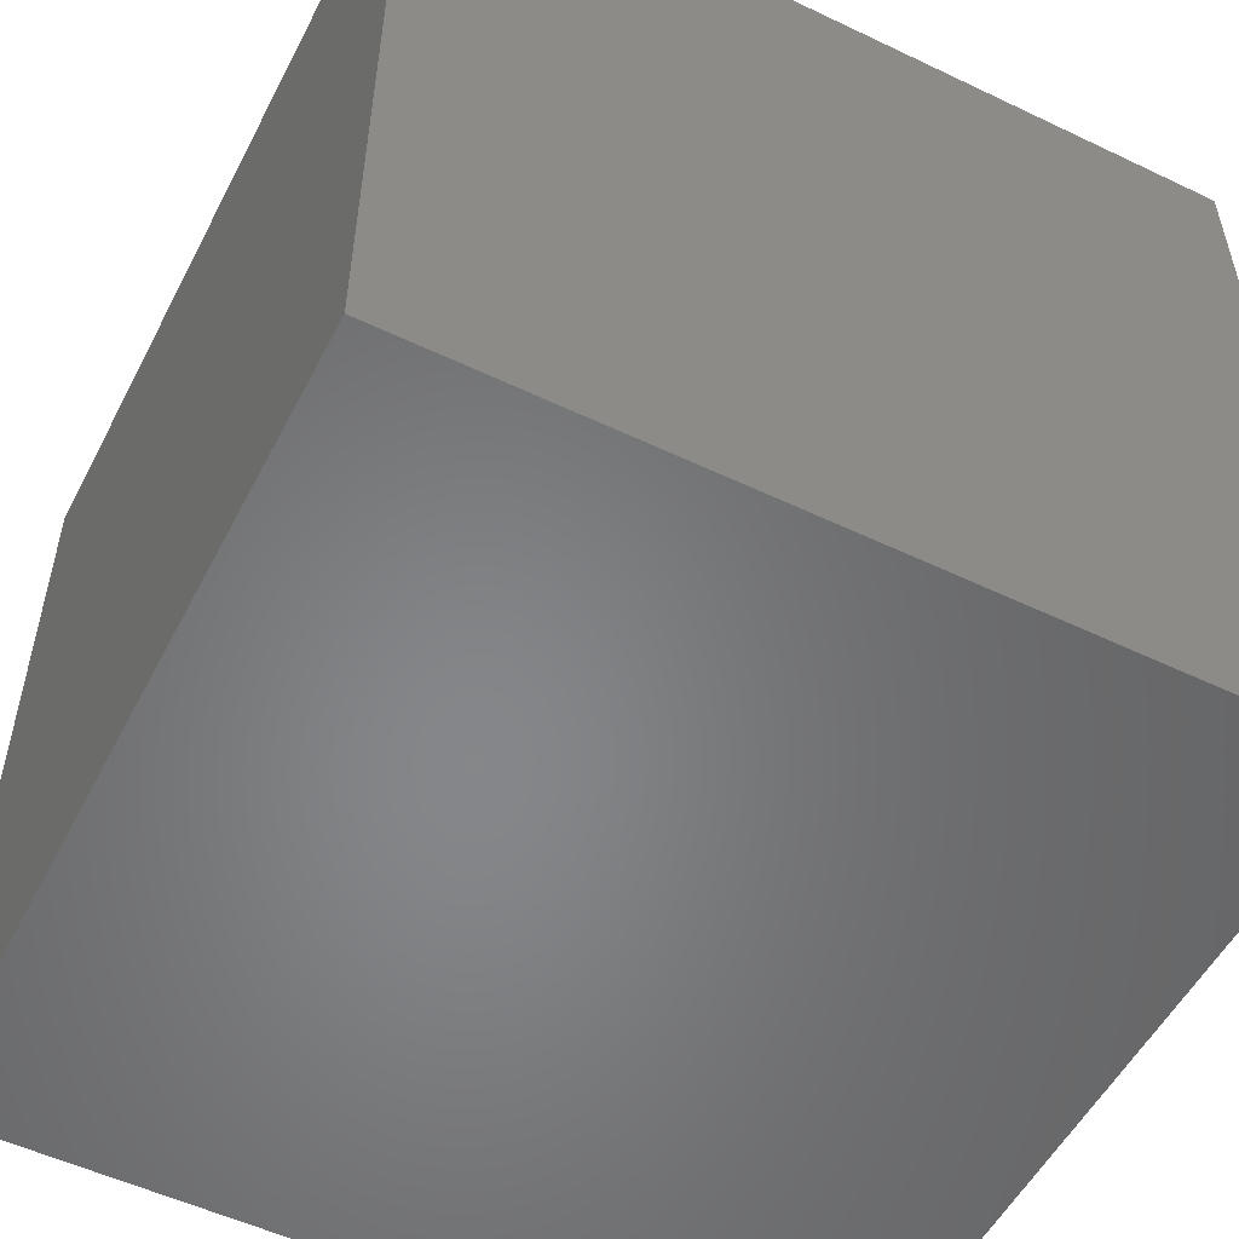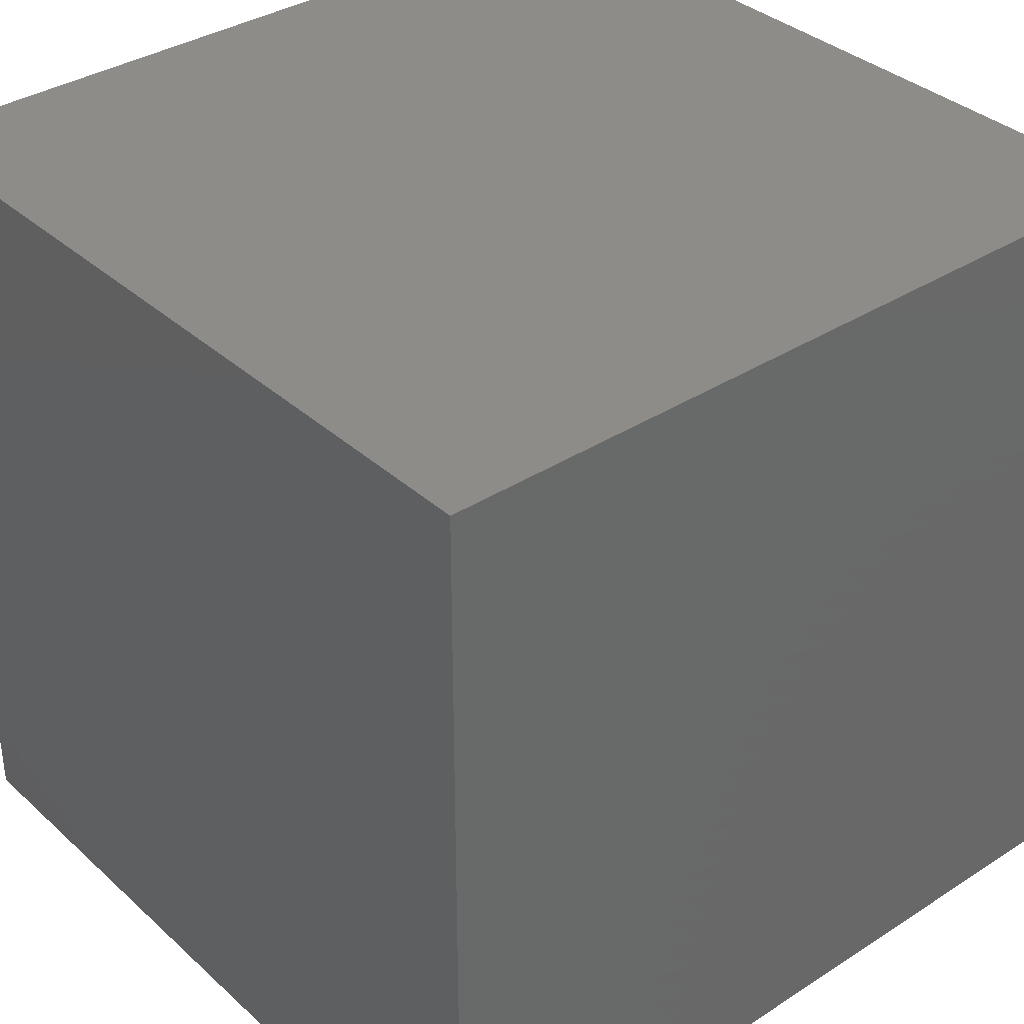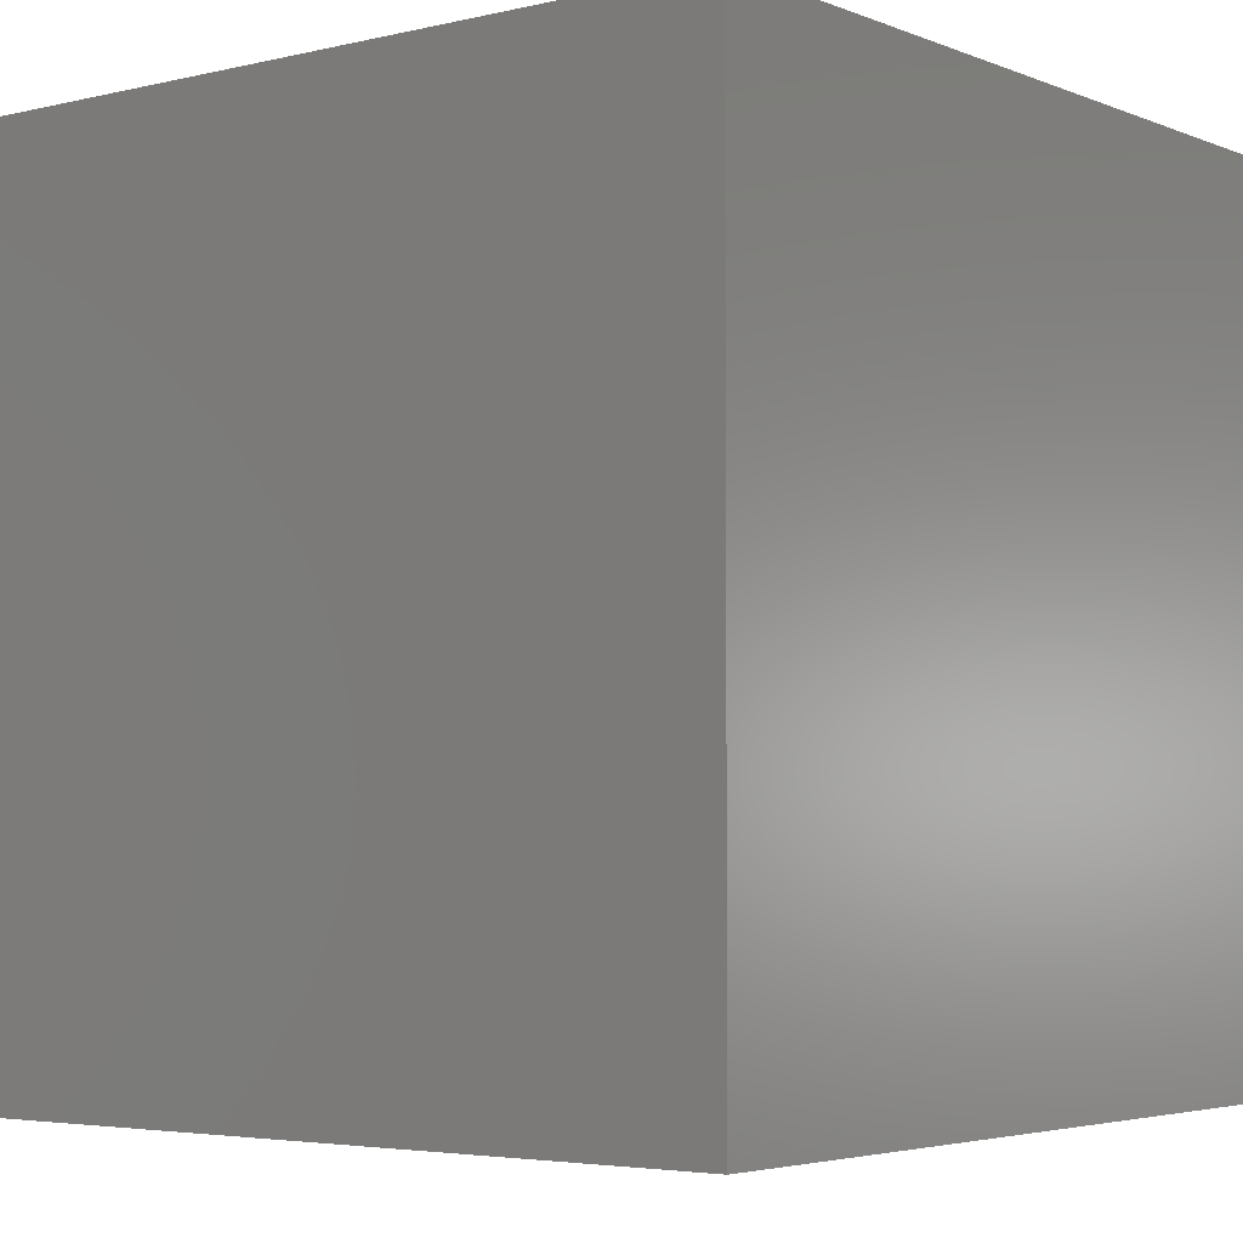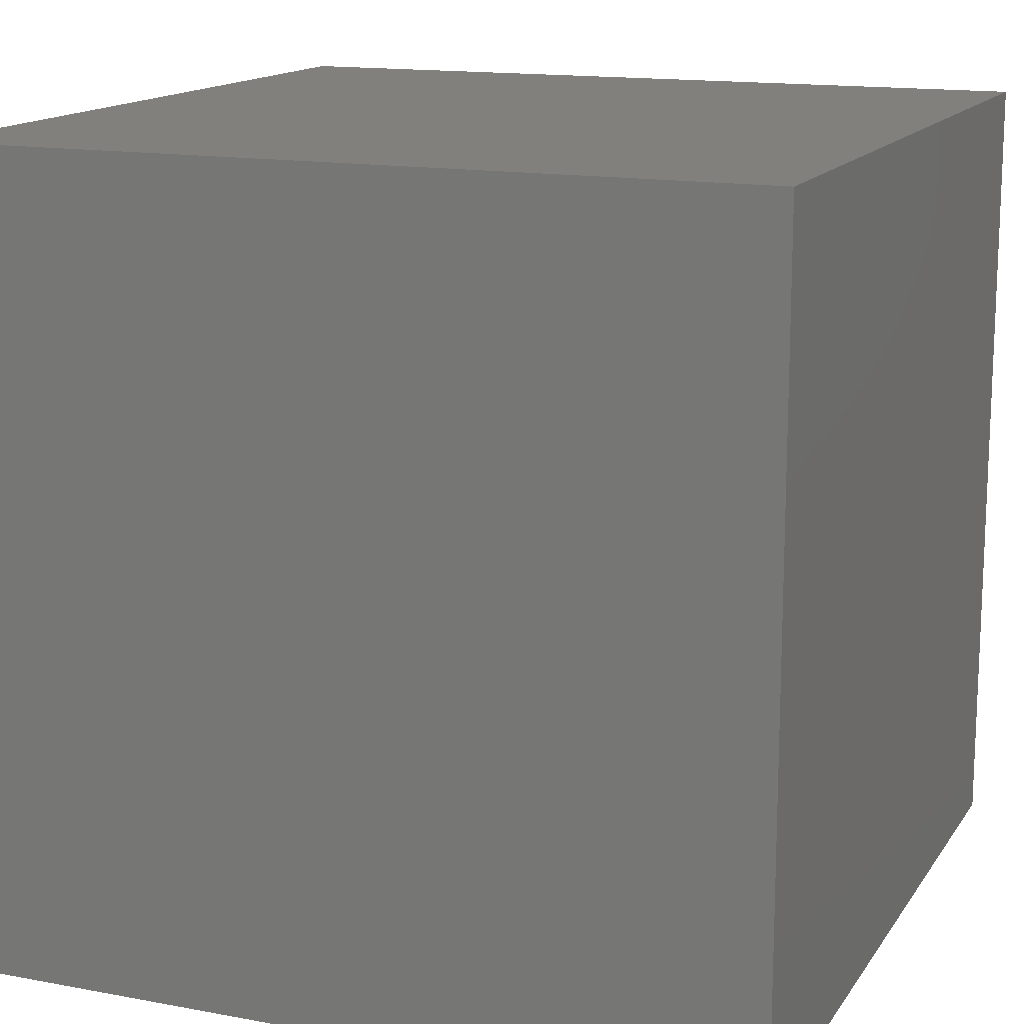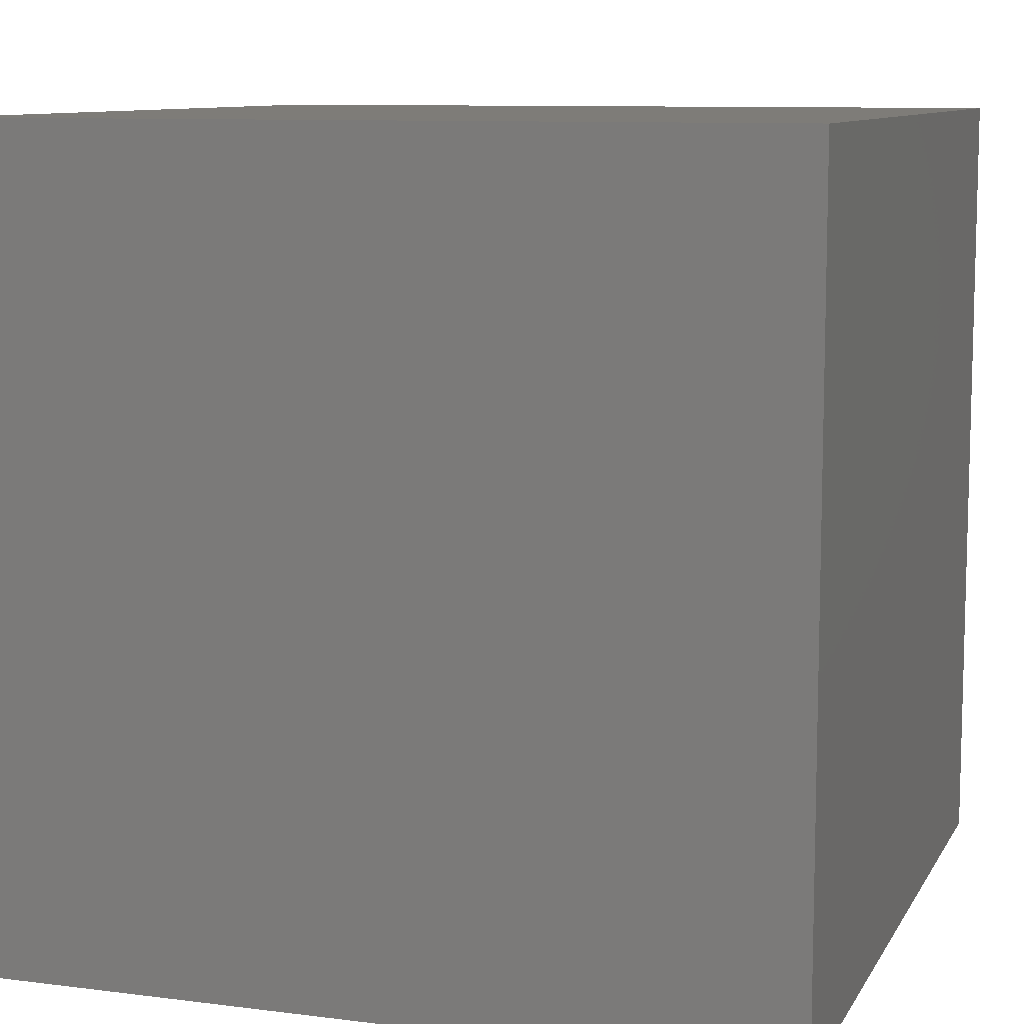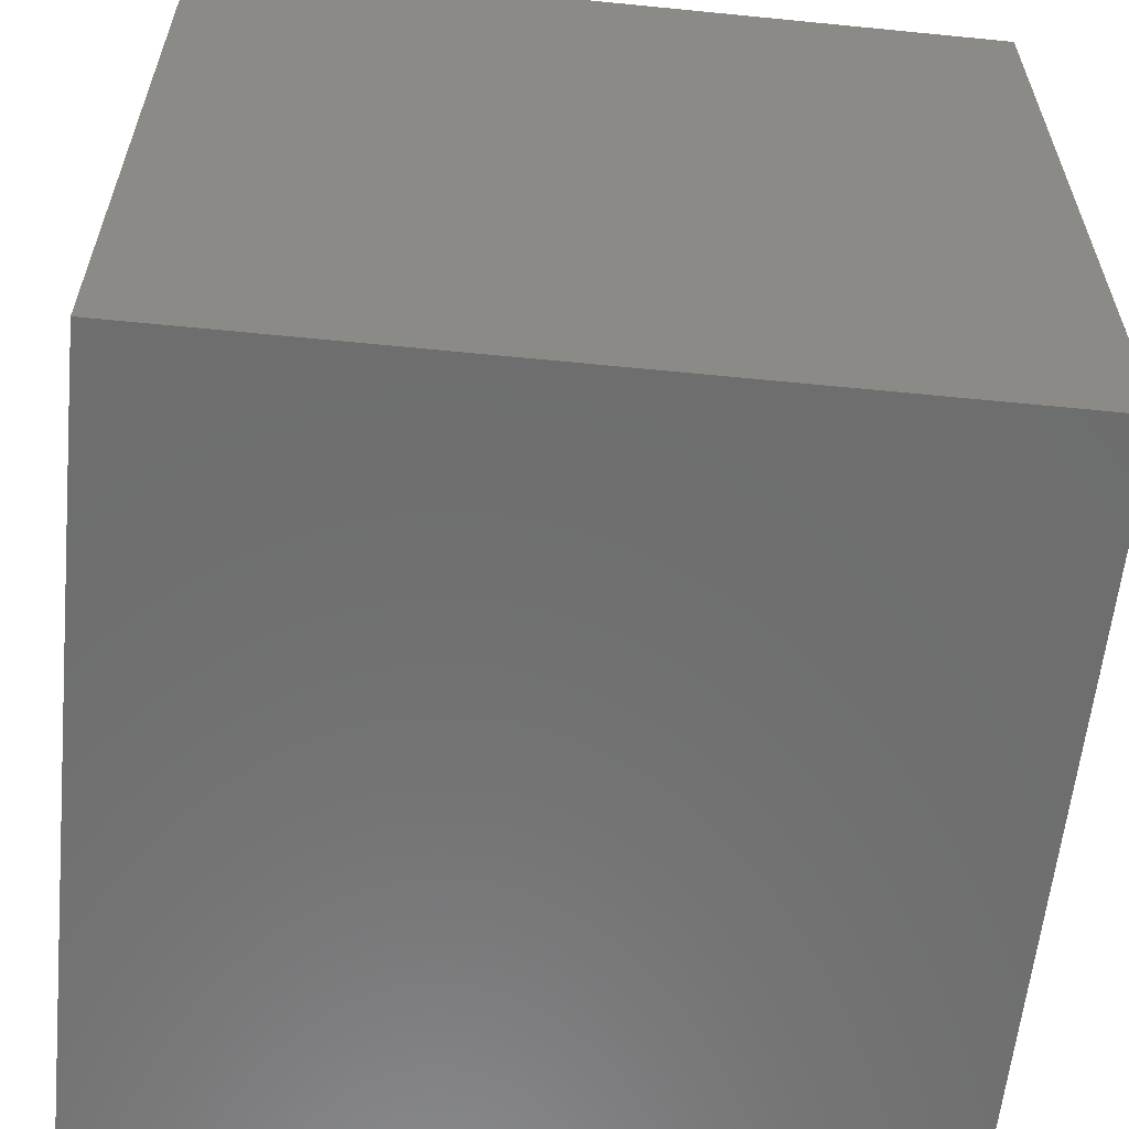
<metadata>
{"format":"stl","ext":"stl","renderer":"f3d","projection":"perspective","resolution":1024,"background":"white","views":[{"elev":-53.5,"azim":63.0,"up":"+Z"},{"elev":35.6,"azim":49.7,"up":"+Z"},{"elev":-4.0,"azim":-52.0,"up":"+Y"},{"elev":14.7,"azim":-158.0,"up":"+Y"},{"elev":9.6,"azim":18.4,"up":"+Z"},{"elev":-60.0,"azim":84.2,"up":"+Z"}]}
</metadata>
<code>
# stl→obj: 8 verts, 12 faces
v -4 -2 4
v -5 -2 4
v -4 -3 4
v -5 -3 4
v -4 -3 3
v -5 -3 3
v -4 -2 3
v -5 -2 3
f 1 2 3
f 3 2 4
f 5 6 7
f 7 6 8
f 4 6 3
f 3 6 5
f 2 8 4
f 4 8 6
f 1 7 2
f 2 7 8
f 3 5 1
f 1 5 7

</code>
